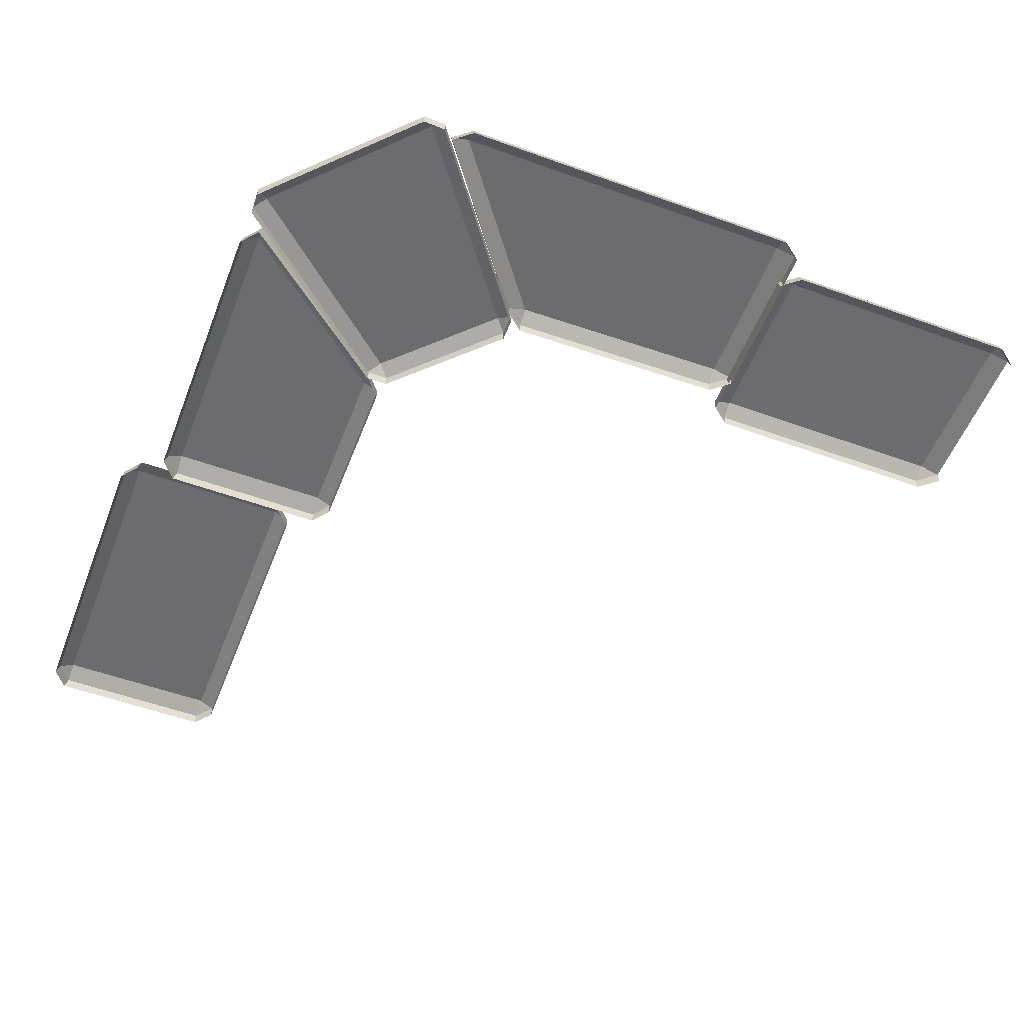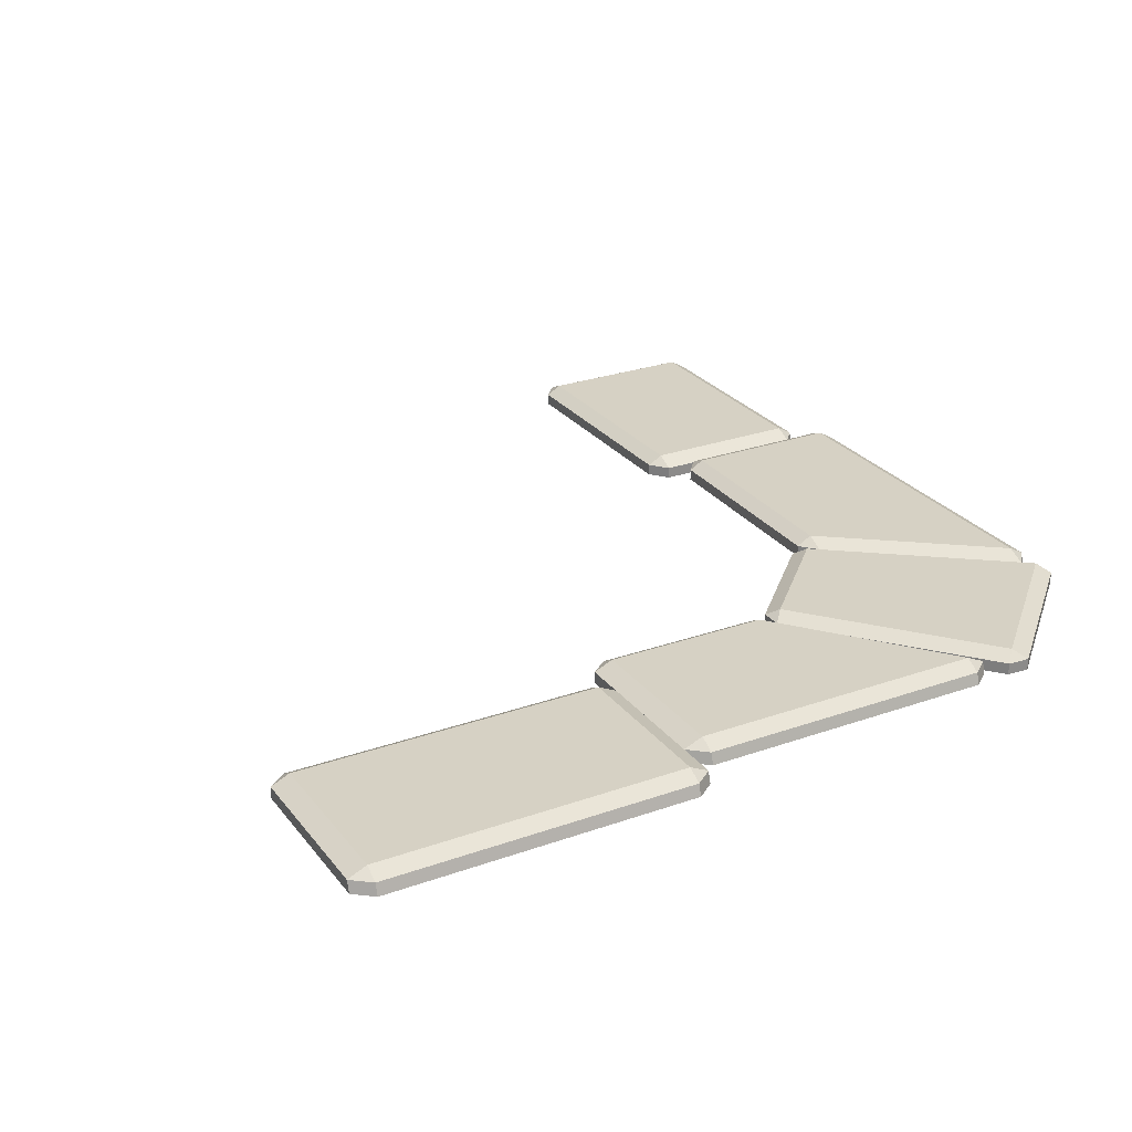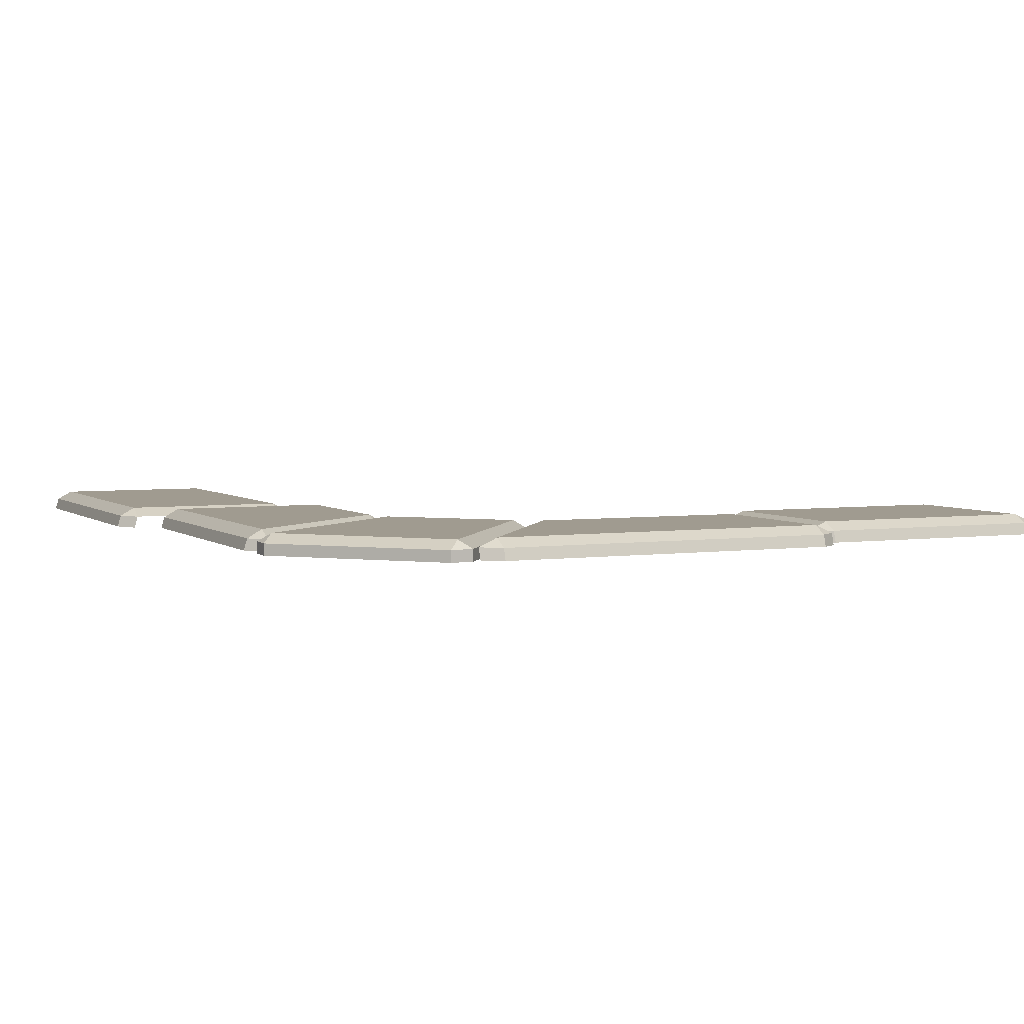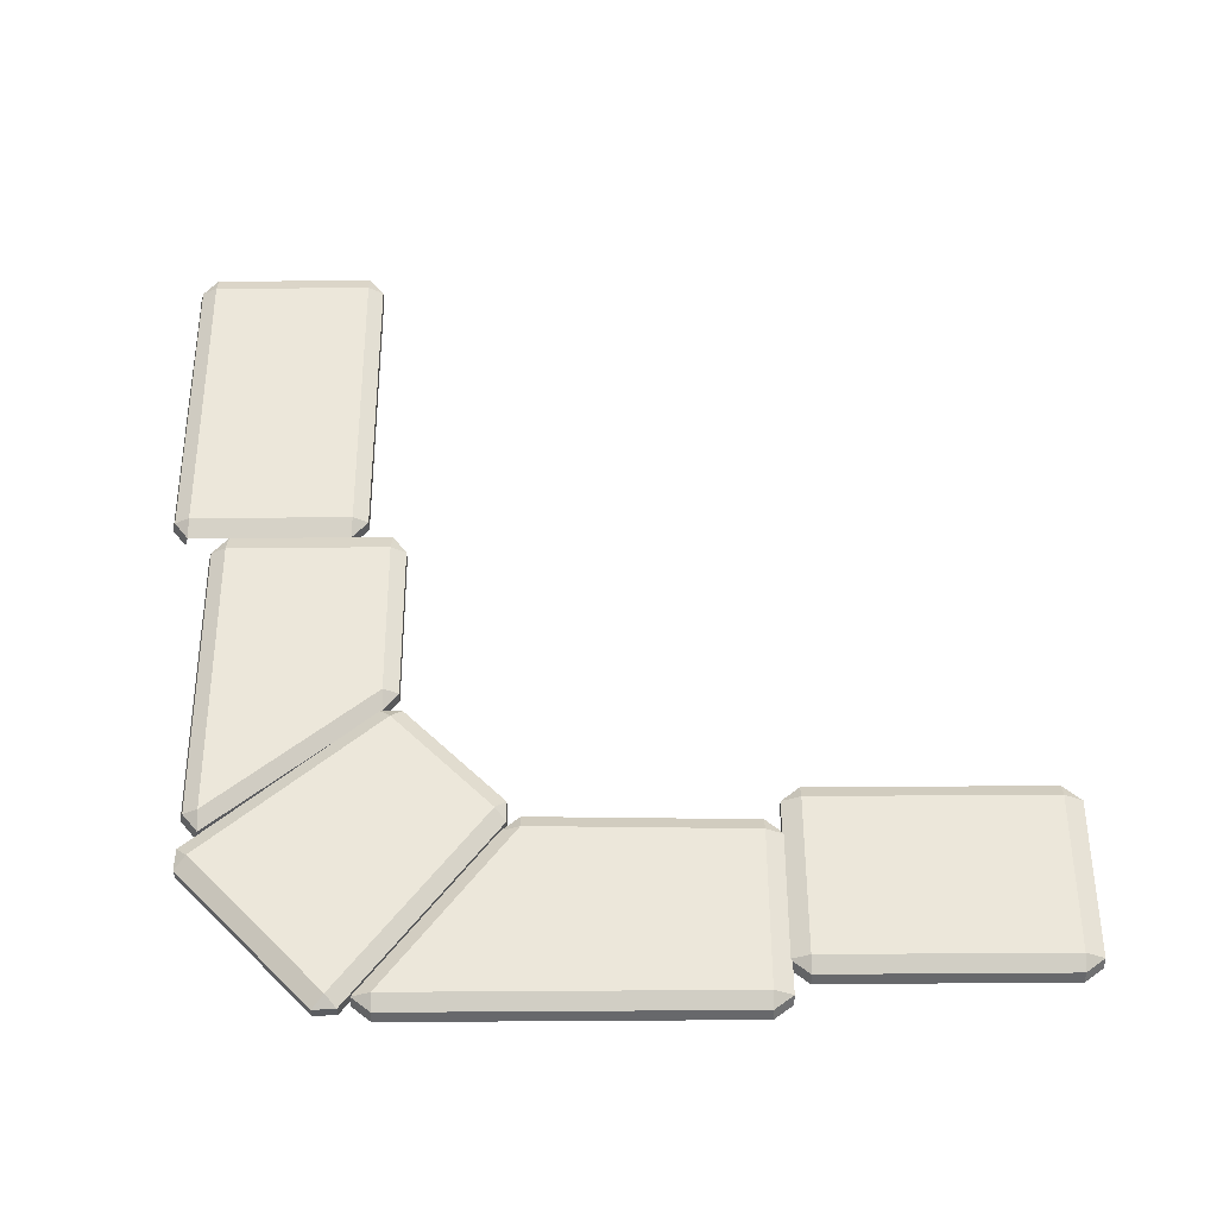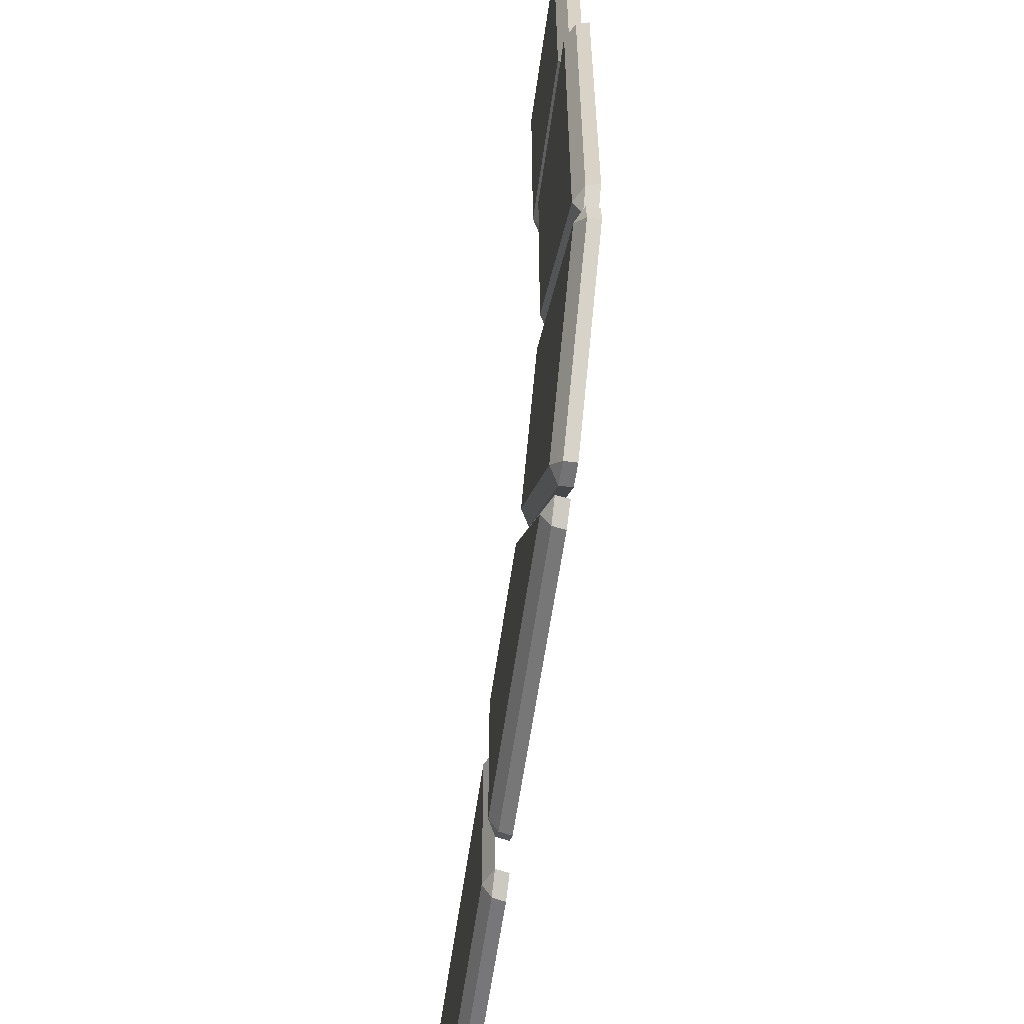
<metadata>
{"format":"obj","ext":"obj","renderer":"f3d","projection":"perspective","resolution":1024,"background":"white","views":[{"elev":-53.8,"azim":-111.1,"up":"+Y"},{"elev":26.7,"azim":150.9,"up":"+Y"},{"elev":4.2,"azim":-114.9,"up":"+Y"},{"elev":53.9,"azim":-90.4,"up":"+Y"},{"elev":-58.3,"azim":-97.9,"up":"+Z"}]}
</metadata>
<code>
g obj_outdoor_road_C
v 0.5108 0.01665 -0.7423
v 0.5108 -0.0007492 -0.5042
v 0.5108 0.01665 -0.5042
v 0.5108 0.01665 -0.7423
v 0.5108 -0.0007494 -0.7474
v 0.5108 -0.0007492 -0.5042
v 0.4834 0.01665 -0.7646
v 0.5108 0.01665 -0.7423
v 0.4834 0.02903 -0.7423
v -0.001252 0.01636 -0.7438
v 0.02631 0.01665 -0.7646
v 0.02631 0.02903 -0.7423
v 0.5108 0.01665 -0.5042
v 0.4834 0.01621 -0.4819
v 0.4834 0.02903 -0.5042
v 0.02631 0.01621 -0.4819
v -0.001252 0.01636 -0.5057
v 0.02631 0.02903 -0.5042
v -0.6925 0.01665 0.09665
v -0.4544 -0.0007492 0.09665
v -0.4544 0.01665 0.09665
v -0.6925 0.01665 0.09665
v -0.6976 -0.0007494 0.09665
v -0.4544 -0.0007492 0.09665
v -0.7148 0.01665 0.124
v -0.6925 0.01665 0.09665
v -0.6925 0.02903 0.124
v -0.694 0.01636 0.5044
v -0.7148 0.01665 0.4769
v -0.6925 0.02903 0.4769
v -0.4544 0.01665 0.09665
v -0.4322 0.01621 0.124
v -0.4544 0.02903 0.124
v -0.4322 0.01621 0.4769
v -0.4559 0.01636 0.5044
v -0.4544 0.02903 0.4769
v -0.4962 -0.001845 -0.6897
v -0.4962 0.01607 -0.6846
v -0.3031 -0.001845 -0.4465
v -0.3031 0.01607 -0.4465
v -0.3031 -0.001845 -0.4465
v -0.4962 0.01607 -0.6846
v -0.02881 0.01607 -0.4242
v -0.02881 0.02889 -0.4465
v -0.001252 0.01636 -0.445
v -0.3031 0.01607 -0.4465
v -0.2758 0.02889 -0.4465
v -0.2758 0.01607 -0.4242
v -0.001252 0.01636 -0.6831
v -0.02881 0.02889 -0.6846
v -0.02881 0.01614 -0.7069
v -0.4689 0.01614 -0.7069
v -0.4689 0.02889 -0.6846
v -0.4962 0.01607 -0.6846
v -0.7426 0.01665 -0.4667
v -0.4982 -0.0007492 -0.2797
v -0.4982 0.01665 -0.2797
v -0.7426 0.01665 -0.4667
v -0.7476 -0.0007494 -0.4667
v -0.4982 -0.0007492 -0.2797
v -0.7648 0.01665 -0.4394
v -0.7426 0.01665 -0.4667
v -0.7426 0.02903 -0.4394
v -0.744 0.01636 0.1009
v -0.7648 0.01665 0.07334
v -0.7426 0.02903 0.07334
v -0.4982 0.01665 -0.2797
v -0.4759 0.01621 -0.2523
v -0.4982 0.02903 -0.2523
v -0.4822 0.01621 0.07334
v -0.5059 0.01636 0.1009
v -0.5045 0.02903 0.07334
v -0.3047 0.01659 -0.4181
v -0.3204 0.02875 -0.4338
v -0.3046 0.01659 -0.4496
v -0.484 0.01659 -0.2717
v -0.4682 0.02875 -0.2875
v -0.4524 0.01659 -0.2718
v -0.5234 0.01659 -0.7093
v -0.5392 0.02875 -0.6935
v -0.5563 0.01616 -0.7107
v -0.7607 0.01616 -0.5156
v -0.7435 0.02875 -0.4984
v -0.7594 0.01659 -0.4826
v 0.4834 0.01665 -0.7646
v 0.02631 0.01665 -0.7646
v 0.02631 -0.0007495 -0.7697
v 0.4834 -0.0007494 -0.7697
v 0.4834 0.01665 -0.7646
v 0.4834 0.02903 -0.7423
v 0.02631 0.02903 -0.7423
v 0.02631 0.01665 -0.7646
v 0.4834 0.02903 -0.5042
v 0.4834 0.01621 -0.4819
v 0.02631 0.02903 -0.5042
v 0.02631 0.01621 -0.4819
v -0.001252 0.01636 -0.7438
v -0.001252 -0.001297 -0.7488
v 0.02631 -0.0007495 -0.7697
v 0.02631 0.01665 -0.7646
v 0.5108 0.01665 -0.7423
v 0.4834 0.01665 -0.7646
v 0.4834 -0.0007494 -0.7697
v 0.5108 -0.0007494 -0.7474
v -0.001252 0.01636 -0.5057
v 0.02631 0.01621 -0.4819
v 0.02631 -0.000881 -0.4819
v -0.001252 -0.001297 -0.5057
v 0.5108 0.01665 -0.5042
v 0.5108 -0.0007492 -0.5042
v 0.4834 0.01621 -0.4819
v 0.4834 -0.0008809 -0.4819
v 0.4834 0.02903 -0.7423
v 0.4834 0.02903 -0.5042
v 0.02631 0.02903 -0.5042
v 0.02631 0.02903 -0.7423
v 0.02631 0.02903 -0.5042
v -0.001252 0.01636 -0.5057
v 0.02631 0.02903 -0.7423
v -0.001252 0.01636 -0.7438
v 0.5108 0.01665 -0.5042
v 0.4834 0.02903 -0.5042
v 0.4834 0.02903 -0.7423
v 0.5108 0.01665 -0.7423
v 0.4834 0.01621 -0.4819
v 0.02631 -0.000881 -0.4819
v 0.02631 0.01621 -0.4819
v 0.4834 -0.0008809 -0.4819
v -0.7148 0.01665 0.124
v -0.7148 0.01665 0.4769
v -0.7199 -0.0007495 0.4769
v -0.7199 -0.0007494 0.124
v -0.7148 0.01665 0.124
v -0.6925 0.02903 0.124
v -0.6925 0.02903 0.4769
v -0.7148 0.01665 0.4769
v -0.4544 0.02903 0.124
v -0.4322 0.01621 0.124
v -0.4544 0.02903 0.4769
v -0.4322 0.01621 0.4769
v -0.694 0.01636 0.5044
v -0.6991 -0.001297 0.5044
v -0.7199 -0.0007495 0.4769
v -0.7148 0.01665 0.4769
v -0.6925 0.01665 0.09665
v -0.7148 0.01665 0.124
v -0.7199 -0.0007494 0.124
v -0.6976 -0.0007494 0.09665
v -0.4559 0.01636 0.5044
v -0.4322 0.01621 0.4769
v -0.4322 -0.000881 0.4769
v -0.4559 -0.001297 0.5044
v -0.4544 0.01665 0.09665
v -0.4544 -0.0007492 0.09665
v -0.4322 0.01621 0.124
v -0.4322 -0.0008809 0.124
v -0.6925 0.02903 0.124
v -0.4544 0.02903 0.124
v -0.4544 0.02903 0.4769
v -0.6925 0.02903 0.4769
v -0.4544 0.02903 0.4769
v -0.4559 0.01636 0.5044
v -0.6925 0.02903 0.4769
v -0.694 0.01636 0.5044
v -0.4544 0.01665 0.09665
v -0.4544 0.02903 0.124
v -0.6925 0.02903 0.124
v -0.6925 0.01665 0.09665
v -0.4322 0.01621 0.124
v -0.4322 -0.000881 0.4769
v -0.4322 0.01621 0.4769
v -0.4322 -0.0008809 0.124
v -0.2758 -0.001845 -0.4242
v -0.2758 0.01607 -0.4242
v -0.02881 0.01607 -0.4242
v -0.02881 -0.001845 -0.4242
v -0.2758 0.01607 -0.4242
v -0.2758 -0.001845 -0.4242
v -0.3031 -0.001845 -0.4465
v -0.3031 0.01607 -0.4465
v -0.02881 0.01607 -0.4242
v -0.001252 0.01636 -0.445
v -0.001252 -0.001297 -0.445
v -0.02881 -0.001845 -0.4242
v -0.4962 0.01607 -0.6846
v -0.4689 -0.001013 -0.7119
v -0.4689 0.01614 -0.7069
v -0.4962 -0.001845 -0.6897
v -0.02881 0.01614 -0.7069
v -0.02881 -0.001013 -0.7119
v -0.001252 0.01636 -0.6831
v -0.001252 -0.001297 -0.6882
v -0.4962 0.01607 -0.6846
v -0.2758 0.02889 -0.4465
v -0.3031 0.01607 -0.4465
v -0.4689 0.02889 -0.6846
v -0.001252 0.01636 -0.445
v -0.02881 0.02889 -0.4465
v -0.001252 0.01636 -0.6831
v -0.02881 0.02889 -0.6846
v -0.02881 0.02889 -0.4465
v -0.2758 0.02889 -0.4465
v -0.4689 0.02889 -0.6846
v -0.02881 0.02889 -0.6846
v -0.02881 -0.001013 -0.7119
v -0.02881 0.01614 -0.7069
v -0.4689 -0.001013 -0.7119
v -0.4689 0.01614 -0.7069
v -0.02881 0.01614 -0.7069
v -0.02881 0.02889 -0.6846
v -0.4689 0.02889 -0.6846
v -0.4689 0.01614 -0.7069
v -0.02881 0.02889 -0.4465
v -0.02881 0.01607 -0.4242
v -0.2758 0.02889 -0.4465
v -0.2758 0.01607 -0.4242
v -0.001252 0.01636 -0.445
v -0.001252 0.01636 -0.6831
v -0.001252 -0.001297 -0.6882
v -0.001252 -0.001297 -0.445
v -0.7648 0.01665 -0.4394
v -0.7648 0.01665 0.07334
v -0.7699 -0.0007495 0.07334
v -0.7699 -0.0007494 -0.4394
v -0.7426 0.02903 0.07334
v -0.7648 0.01665 0.07334
v -0.7648 0.01665 -0.4394
v -0.7426 0.02903 -0.4394
v -0.4822 0.01621 0.07334
v -0.5045 0.02903 0.07334
v -0.4759 0.01621 -0.2523
v -0.4982 0.02903 -0.2523
v -0.744 0.01636 0.1009
v -0.7491 -0.001297 0.1009
v -0.7699 -0.0007495 0.07334
v -0.7648 0.01665 0.07334
v -0.7426 0.01665 -0.4667
v -0.7648 0.01665 -0.4394
v -0.7699 -0.0007494 -0.4394
v -0.7476 -0.0007494 -0.4667
v -0.5059 0.01636 0.1009
v -0.4822 0.01621 0.07334
v -0.4822 -0.000881 0.07334
v -0.5059 -0.001297 0.1009
v -0.4982 0.01665 -0.2797
v -0.4982 -0.0007492 -0.2797
v -0.4759 0.01621 -0.2523
v -0.4759 -0.0008809 -0.2523
v -0.7426 0.02903 0.07334
v -0.7426 0.02903 -0.4394
v -0.4982 0.02903 -0.2523
v -0.5045 0.02903 0.07334
v -0.5059 0.01636 0.1009
v -0.744 0.01636 0.1009
v -0.7426 0.02903 0.07334
v -0.5045 0.02903 0.07334
v -0.7426 0.02903 -0.4394
v -0.7426 0.01665 -0.4667
v -0.4982 0.01665 -0.2797
v -0.4982 0.02903 -0.2523
v -0.4759 0.01621 -0.2523
v -0.4822 -0.000881 0.07334
v -0.4822 0.01621 0.07334
v -0.4759 -0.0008809 -0.2523
v -0.744 0.01636 0.1009
v -0.5059 0.01636 0.1009
v -0.5059 -0.001297 0.1009
v -0.7491 -0.001297 0.1009
v -0.7594 0.01659 -0.4826
v -0.484 0.01659 -0.2717
v -0.484 -0.0007493 -0.2717
v -0.7594 -0.0007491 -0.4826
v -0.3046 -0.0007494 -0.4496
v -0.3046 0.01659 -0.4496
v -0.5234 0.01659 -0.7093
v -0.5234 -0.0007491 -0.7093
v -0.3204 0.02875 -0.4338
v -0.3047 0.01659 -0.4181
v -0.4682 0.02875 -0.2875
v -0.4524 0.01659 -0.2718
v -0.5563 0.01616 -0.7107
v -0.5392 0.02875 -0.6935
v -0.7435 0.02875 -0.4984
v -0.7607 0.01616 -0.5156
v -0.4524 0.01659 -0.2718
v -0.4524 -0.0007492 -0.2718
v -0.484 0.01659 -0.2717
v -0.484 -0.0007493 -0.2717
v -0.3047 0.01659 -0.4181
v -0.3046 0.01659 -0.4496
v -0.3047 -0.0007492 -0.4181
v -0.3046 -0.0007494 -0.4496
v -0.7594 0.01659 -0.4826
v -0.7594 -0.0007491 -0.4826
v -0.7607 0.01616 -0.5156
v -0.7607 -0.0008809 -0.5156
v -0.5234 0.01659 -0.7093
v -0.5563 0.01616 -0.7107
v -0.5234 -0.0007491 -0.7093
v -0.5563 -0.0008809 -0.7107
v -0.4682 0.02875 -0.2875
v -0.5392 0.02875 -0.6935
v -0.3204 0.02875 -0.4338
v -0.7435 0.02875 -0.4984
v -0.3047 0.01659 -0.4181
v -0.4524 -0.0007492 -0.2718
v -0.4524 0.01659 -0.2718
v -0.3047 -0.0007492 -0.4181
v -0.4682 0.02875 -0.2875
v -0.484 0.01659 -0.2717
v -0.7594 0.01659 -0.4826
v -0.7435 0.02875 -0.4984
v -0.3046 0.01659 -0.4496
v -0.3204 0.02875 -0.4338
v -0.5392 0.02875 -0.6935
v -0.5234 0.01659 -0.7093
v -0.5563 -0.0008809 -0.7107
v -0.5563 0.01616 -0.7107
v -0.7607 -0.0008809 -0.5156
v -0.7607 0.01616 -0.5156
g obj_outdoor_road_C_0
f 3 2 1
f 6 5 4
f 9 8 7
f 12 11 10
f 15 14 13
f 18 17 16
f 21 20 19
f 24 23 22
f 27 26 25
f 30 29 28
f 33 32 31
f 36 35 34
f 39 38 37
f 42 41 40
f 45 44 43
f 48 47 46
f 51 50 49
f 54 53 52
f 57 56 55
f 60 59 58
f 63 62 61
f 66 65 64
f 69 68 67
f 72 71 70
f 75 74 73
f 78 77 76
f 81 80 79
f 84 83 82
f 87 86 85
f 85 88 87
f 91 90 89
f 89 92 91
f 95 94 93
f 94 95 96
f 99 98 97
f 97 100 99
f 103 102 101
f 101 104 103
f 107 106 105
f 105 108 107
f 111 110 109
f 112 110 111
f 115 114 113
f 113 116 115
f 119 118 117
f 119 120 118
f 123 122 121
f 121 124 123
f 127 126 125
f 126 128 125
f 131 130 129
f 129 132 131
f 135 134 133
f 133 136 135
f 139 138 137
f 138 139 140
f 143 142 141
f 141 144 143
f 147 146 145
f 145 148 147
f 151 150 149
f 149 152 151
f 155 154 153
f 156 154 155
f 159 158 157
f 157 160 159
f 163 162 161
f 163 164 162
f 167 166 165
f 165 168 167
f 171 170 169
f 170 172 169
f 175 174 173
f 173 176 175
f 179 178 177
f 177 180 179
f 183 182 181
f 181 184 183
f 187 186 185
f 186 188 185
f 191 190 189
f 192 190 191
f 195 194 193
f 196 193 194
f 199 198 197
f 199 200 198
f 203 202 201
f 201 204 203
f 207 206 205
f 206 207 208
f 211 210 209
f 209 212 211
f 215 214 213
f 214 215 216
f 219 218 217
f 220 219 217
f 223 222 221
f 221 224 223
f 227 226 225
f 225 228 227
f 231 230 229
f 231 232 230
f 235 234 233
f 233 236 235
f 239 238 237
f 237 240 239
f 243 242 241
f 241 244 243
f 247 246 245
f 248 246 247
f 251 250 249
f 249 252 251
f 255 254 253
f 253 256 255
f 259 258 257
f 257 260 259
f 263 262 261
f 262 264 261
f 267 266 265
f 268 267 265
f 271 270 269
f 269 272 271
f 275 274 273
f 273 276 275
f 279 278 277
f 278 279 280
f 283 282 281
f 281 284 283
f 287 286 285
f 288 286 287
f 291 290 289
f 291 292 290
f 295 294 293
f 296 294 295
f 299 298 297
f 299 300 298
f 303 302 301
f 302 304 301
f 307 306 305
f 306 308 305
f 311 310 309
f 309 312 311
f 315 314 313
f 313 316 315
f 319 318 317
f 318 319 320

</code>
